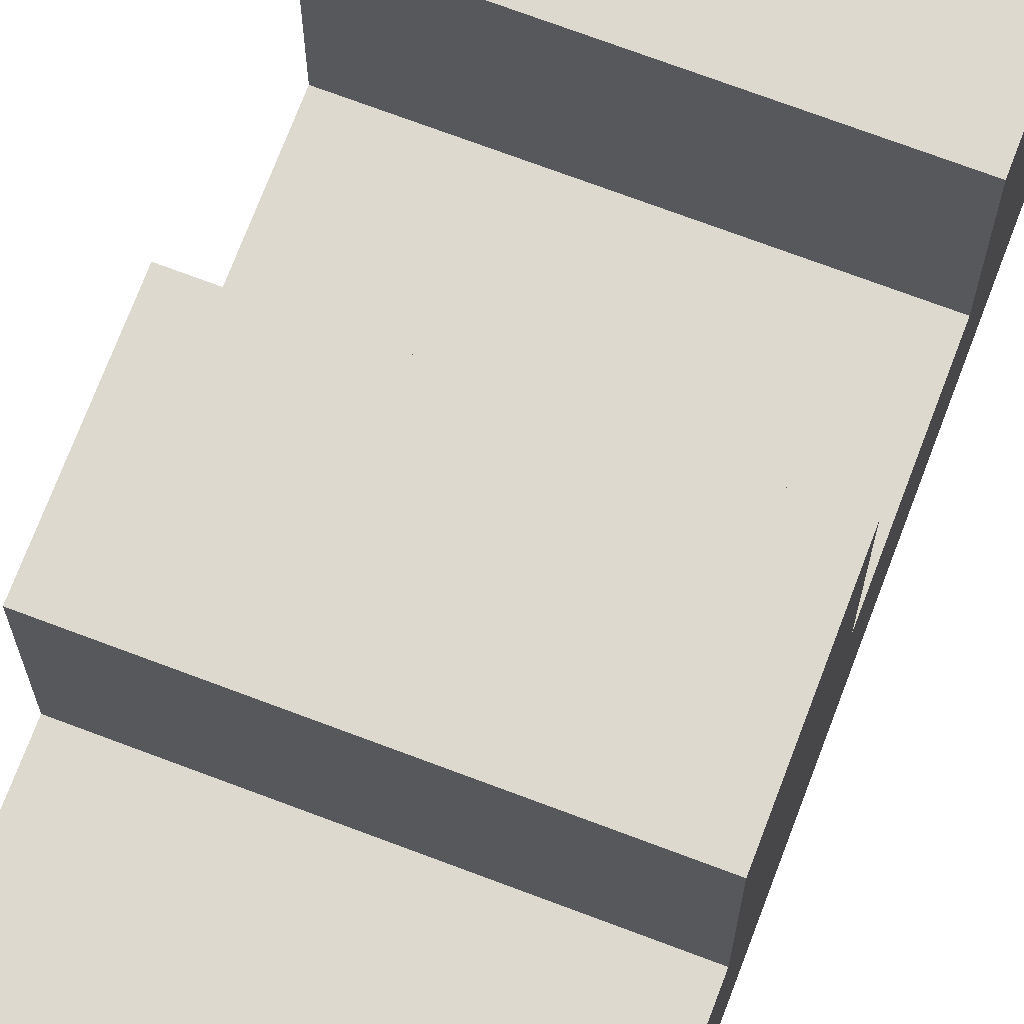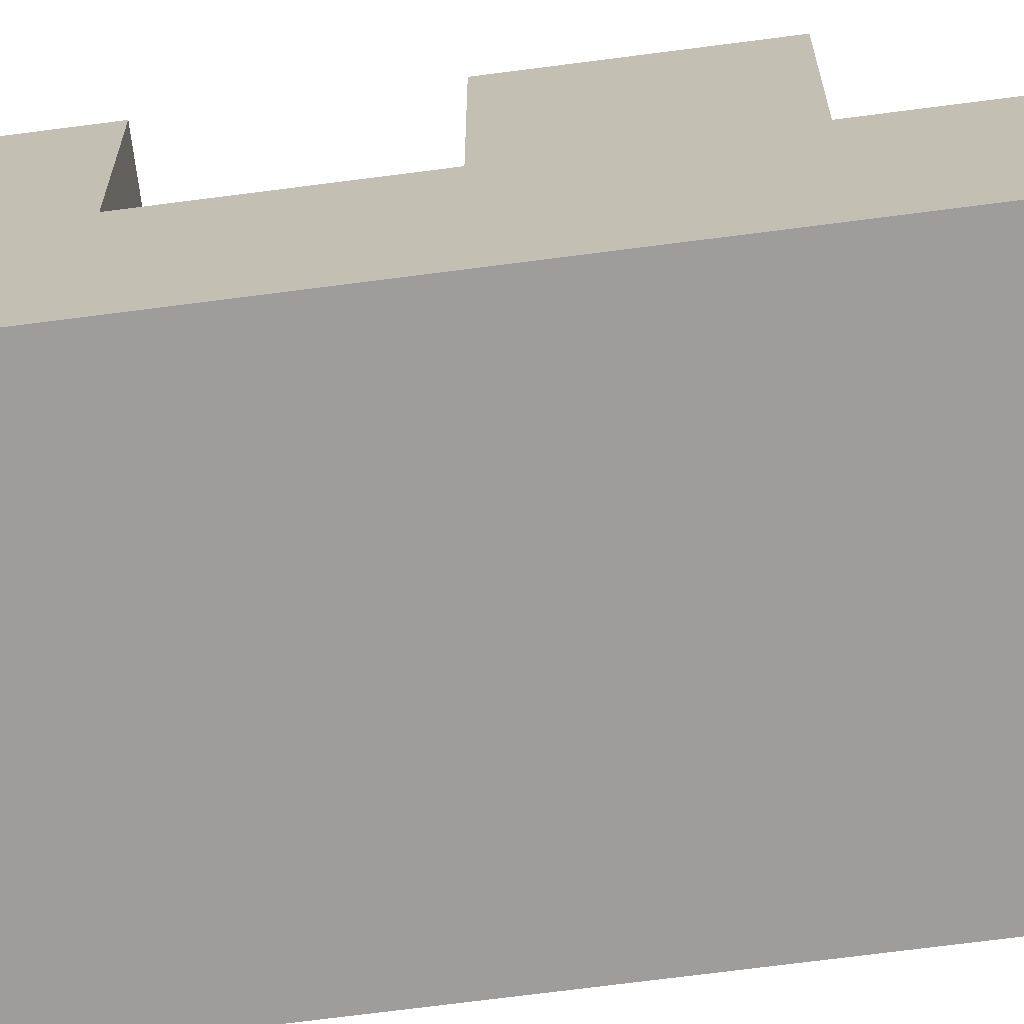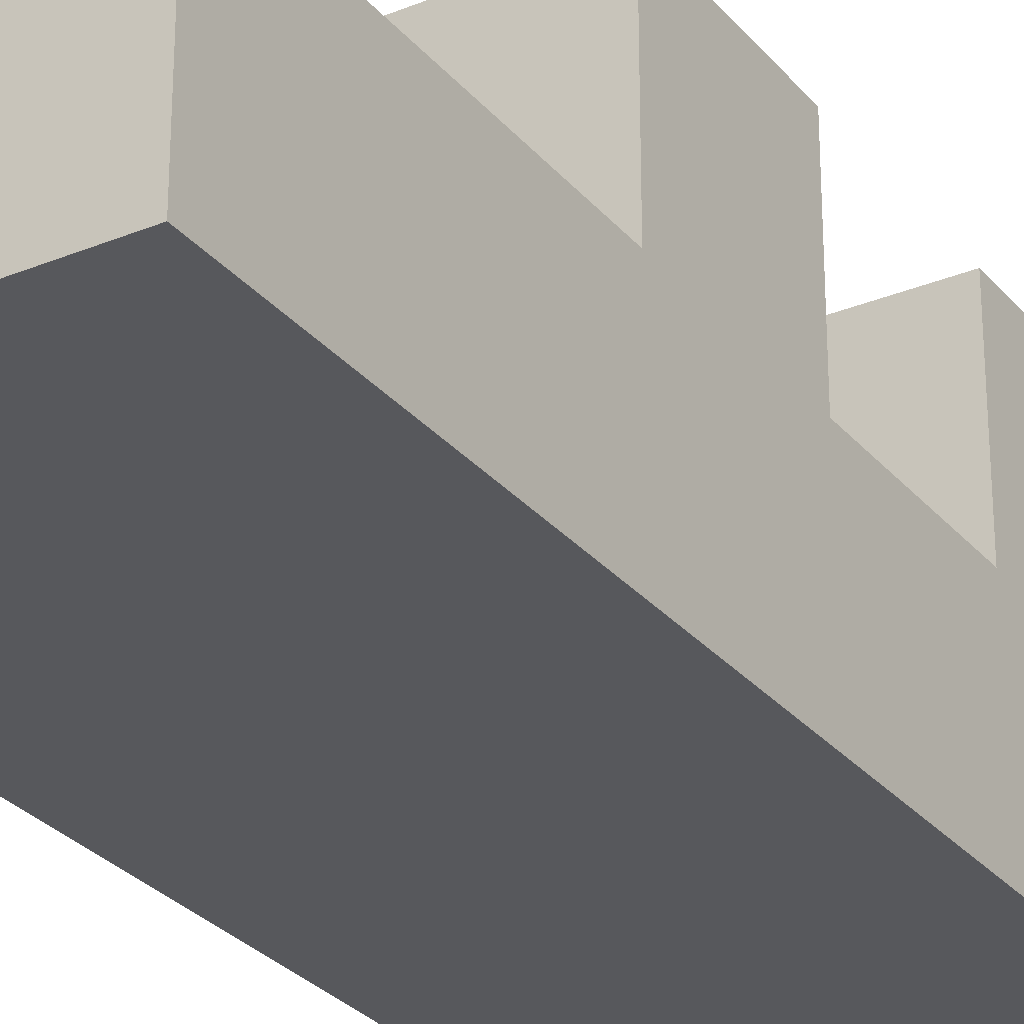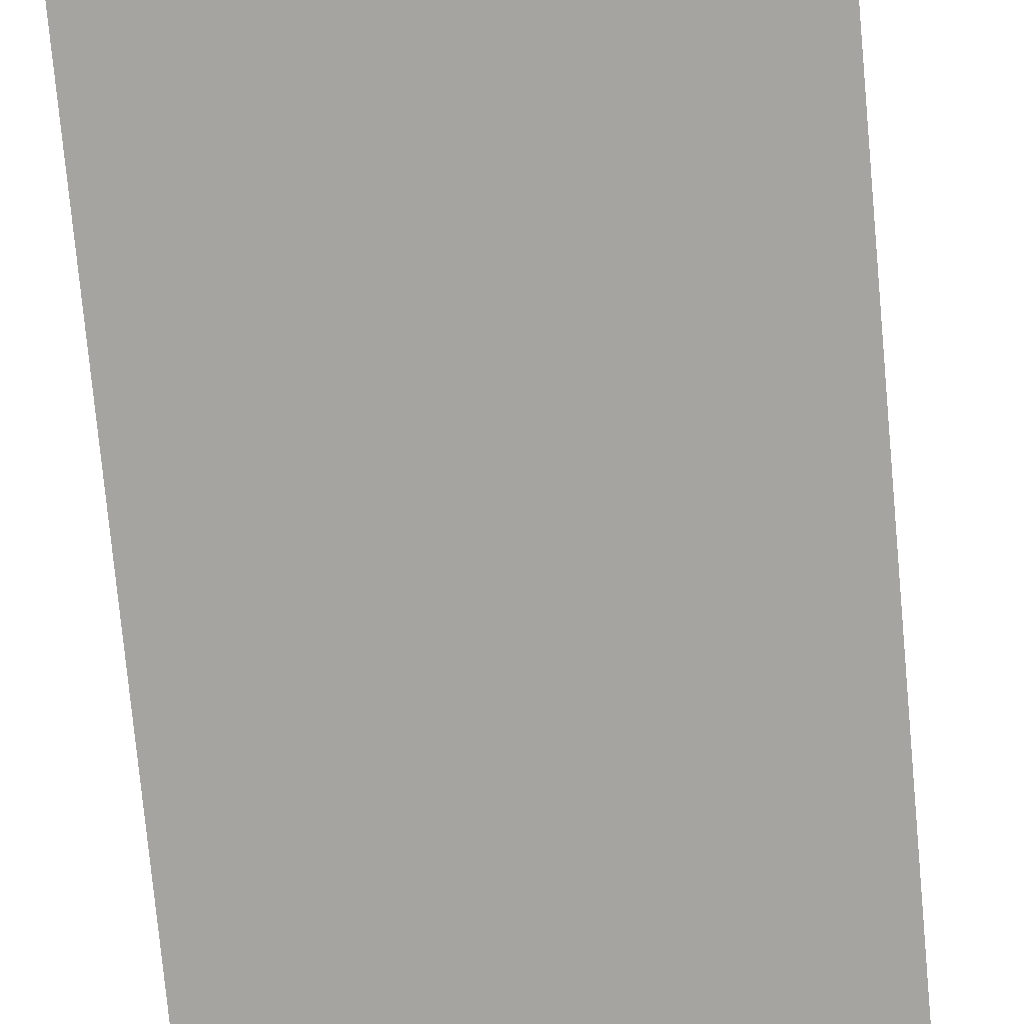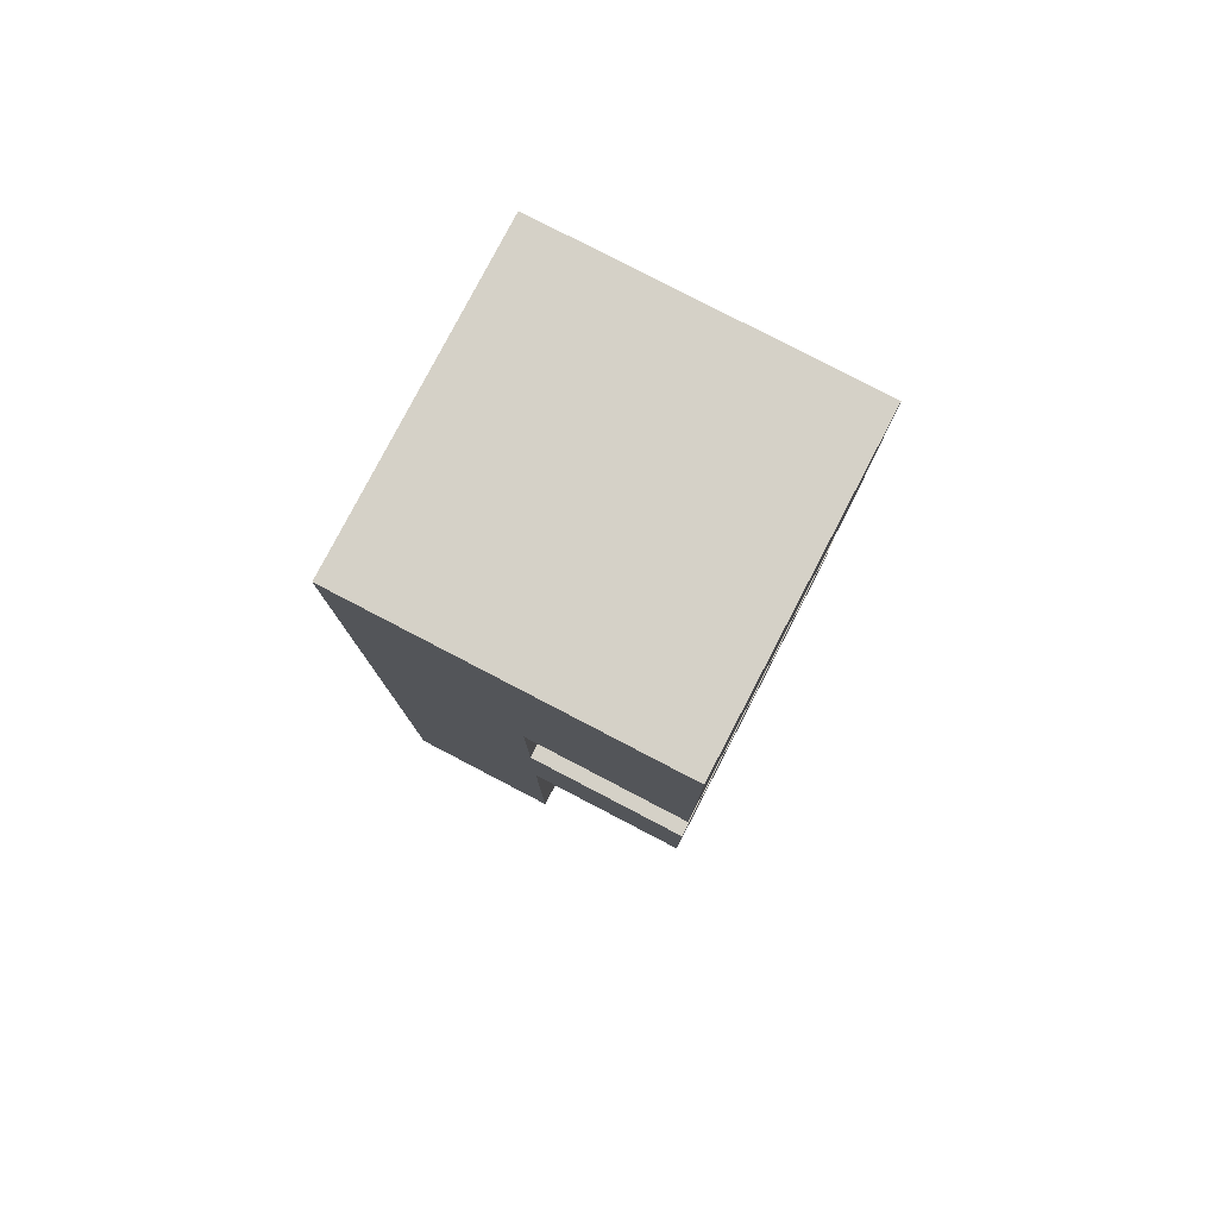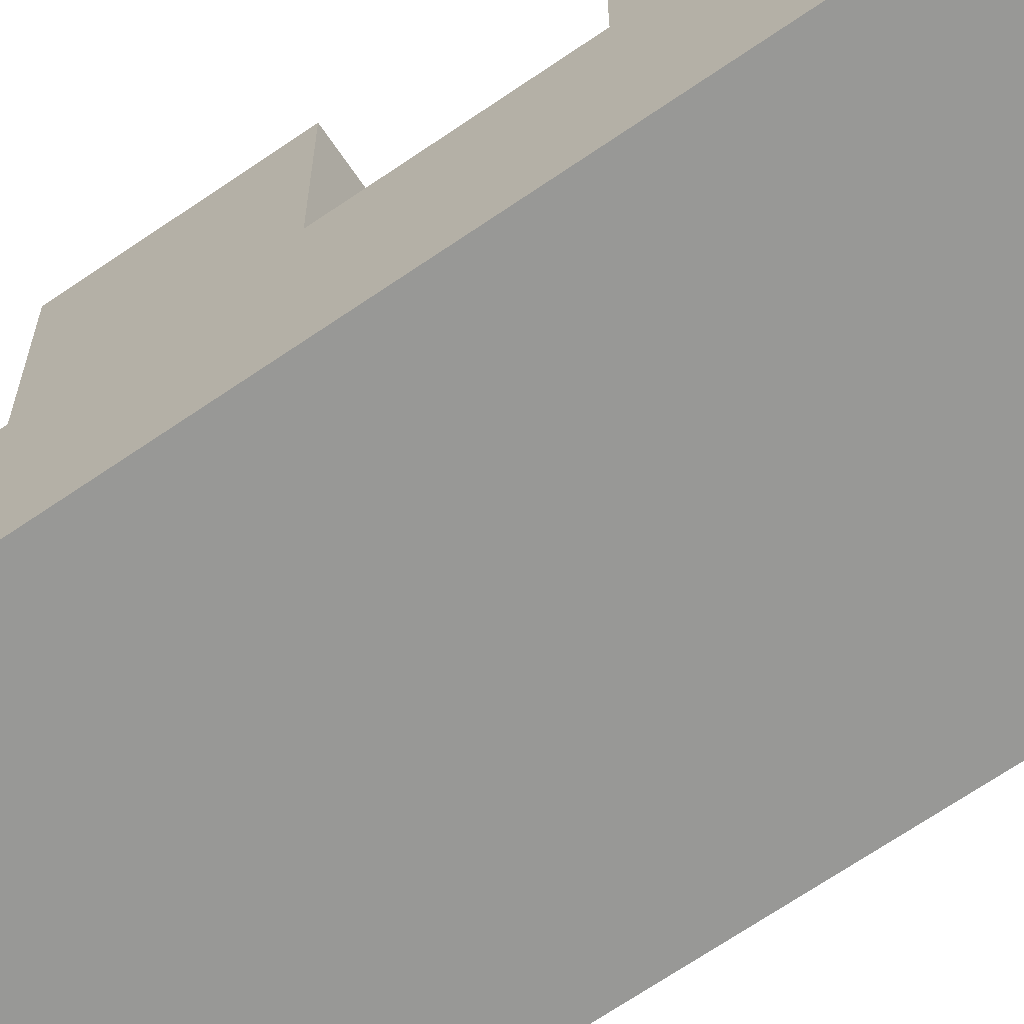
<metadata>
{"format":"obj","ext":"obj","renderer":"f3d","projection":"perspective","resolution":1024,"background":"white","views":[{"elev":71.7,"azim":20.7,"up":"+Z"},{"elev":-70.7,"azim":-82.6,"up":"+Z"},{"elev":-28.8,"azim":31.6,"up":"+Z"},{"elev":-73.2,"azim":5.2,"up":"+Z"},{"elev":79.6,"azim":-62.5,"up":"+Y"},{"elev":-68.5,"azim":124.4,"up":"+Z"}]}
</metadata>
<code>
v -0.5 0 0.5
v -0.5 0 -0.5
v -0.5 2 1.5
v -0.5 2 0.5
v -0.5 3 1.5
v -0.5 3 0.5
v -0.5 4 1.5
v -0.5 4 0.5
v -0.5 6 1.5
v -0.5 6 -0.5
v 1.5 0 0.5
v 1.5 0 -0.5
v 1.5 2 1.5
v 1.5 2 0.5
v 1.5 3 1.5
v 1.5 3 0.5
v 1.5 4 1.5
v 1.5 4 0.5
v 1.5 6 1.5
v 1.5 6 -0.5
v -0.5 2 1.5
v -0.5 3 1.5
v -0.5 4 1.5
v -0.5 6 1.5
v 1.5 2 1.5
v 1.5 3 1.5
v 1.5 4 1.5
v 1.5 6 1.5
v -0.5 0 0.5
v -0.5 2 0.5
v -0.5 3 0.5
v -0.5 4 0.5
v 1.5 0 0.5
v 1.5 2 0.5
v 1.5 3 0.5
v 1.5 4 0.5
v -0.5 0 -0.5
v -0.5 6 -0.5
v 1.5 0 -0.5
v 1.5 6 -0.5
v -0.5 0 0.5
v 1.5 0 0.5
v -0.5 0 -0.5
v 1.5 0 -0.5
v -0.5 2 1.5
v 1.5 2 1.5
v -0.5 2 0.5
v 1.5 2 0.5
v -0.5 4 1.5
v 1.5 4 1.5
v -0.5 4 0.5
v 1.5 4 0.5
v -0.5 3 1.5
v 1.5 3 1.5
v -0.5 3 0.5
v 1.5 3 0.5
v -0.5 6 1.5
v 1.5 6 1.5
v -0.5 6 -0.5
v 1.5 6 -0.5
f 4 2 1
f 5 4 3
f 6 2 4
f 6 4 5
f 8 2 6
f 9 8 7
f 10 2 8
f 10 8 9
f 11 12 14
f 13 14 15
f 14 12 16
f 15 14 16
f 16 12 18
f 17 18 19
f 18 12 20
f 19 18 20
f 25 22 21
f 26 22 25
f 27 24 23
f 28 24 27
f 33 30 29
f 34 30 33
f 35 32 31
f 36 32 35
f 37 38 39
f 39 38 40
f 43 42 41
f 44 42 43
f 47 46 45
f 48 46 47
f 51 50 49
f 52 50 51
f 53 54 55
f 55 54 56
f 57 58 59
f 59 58 60

</code>
